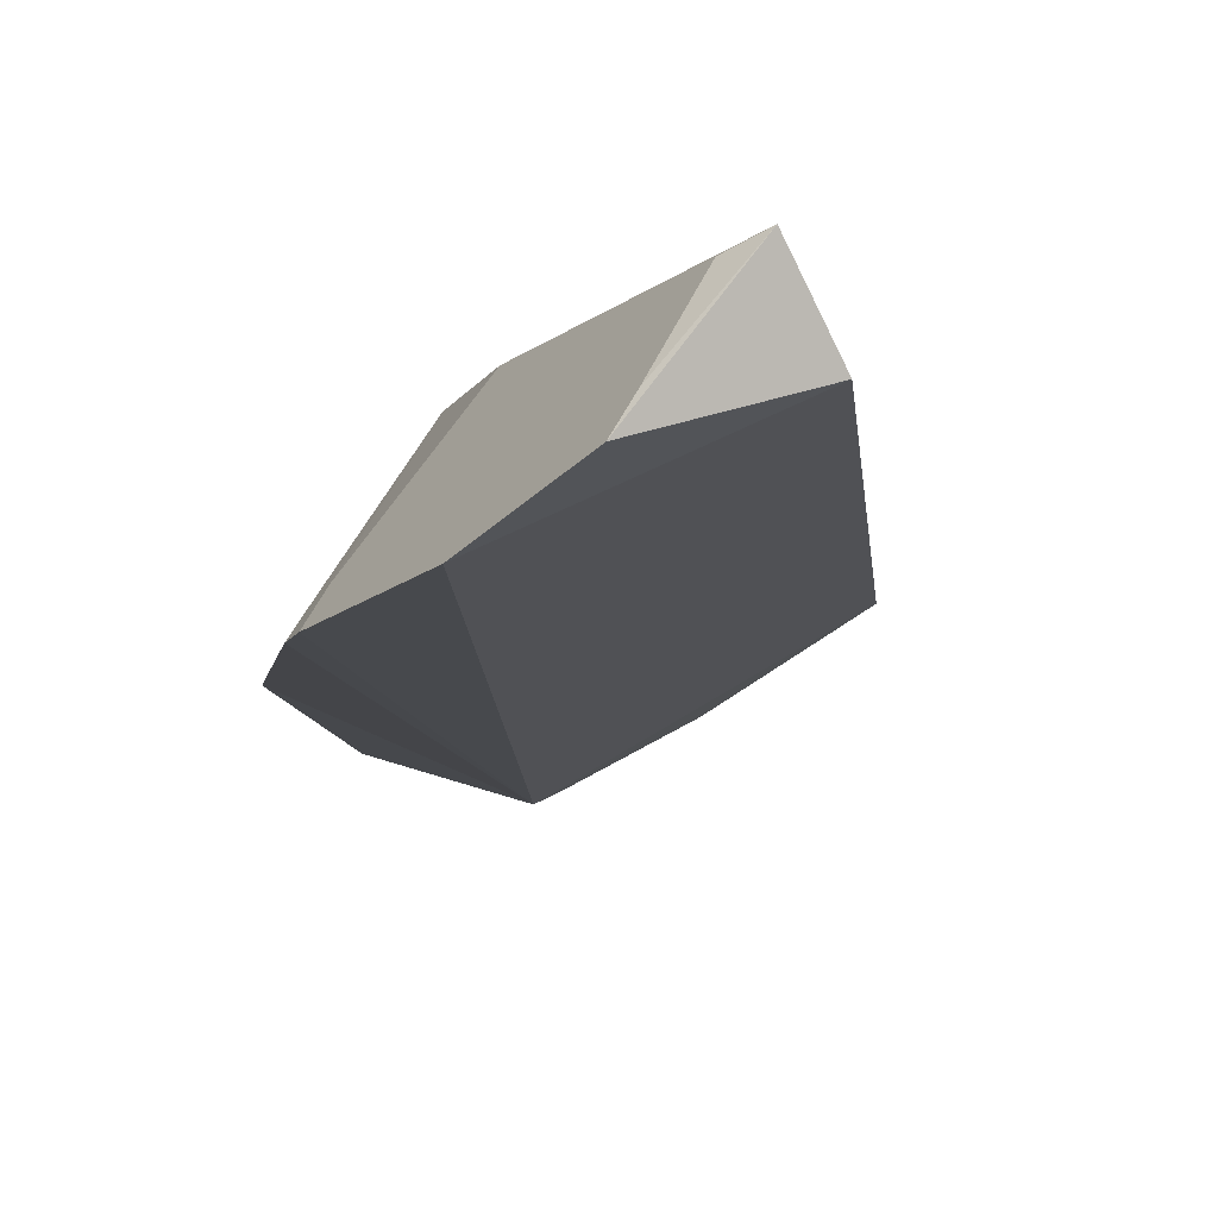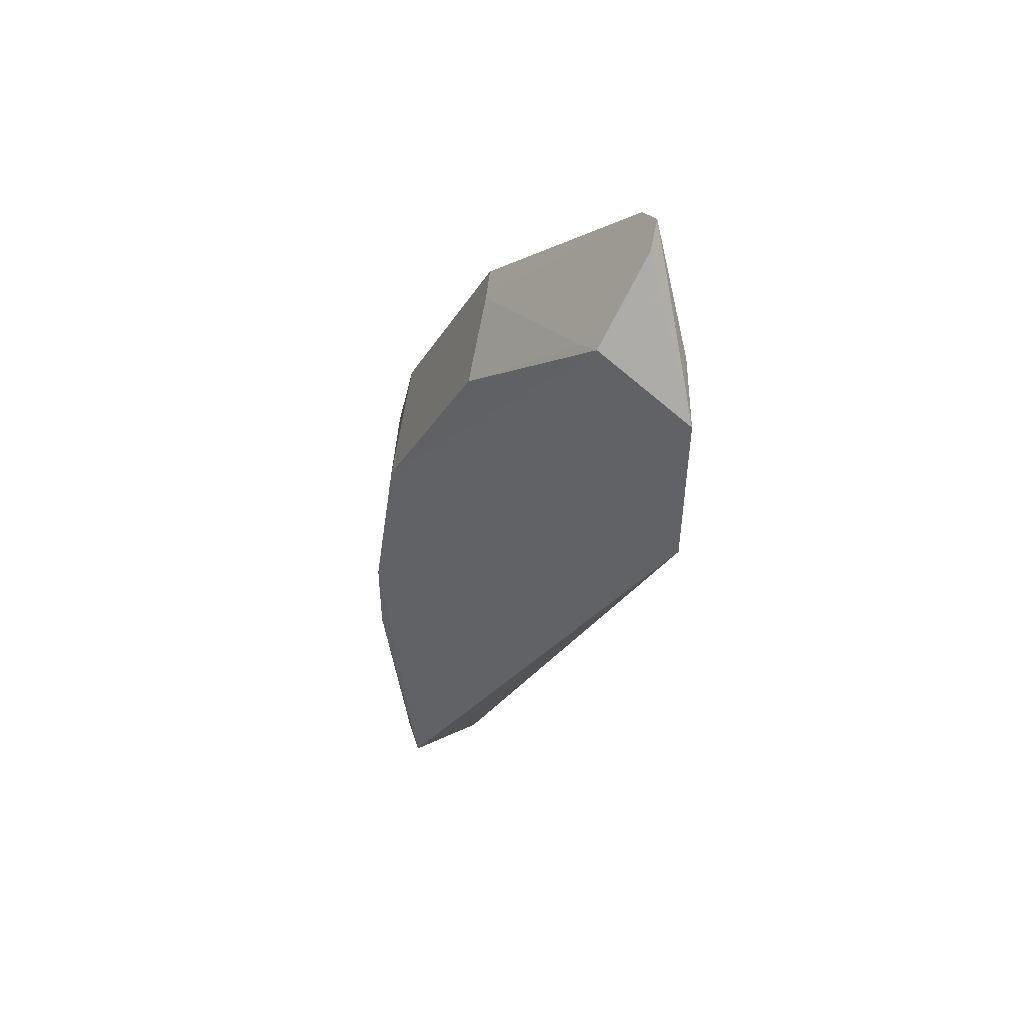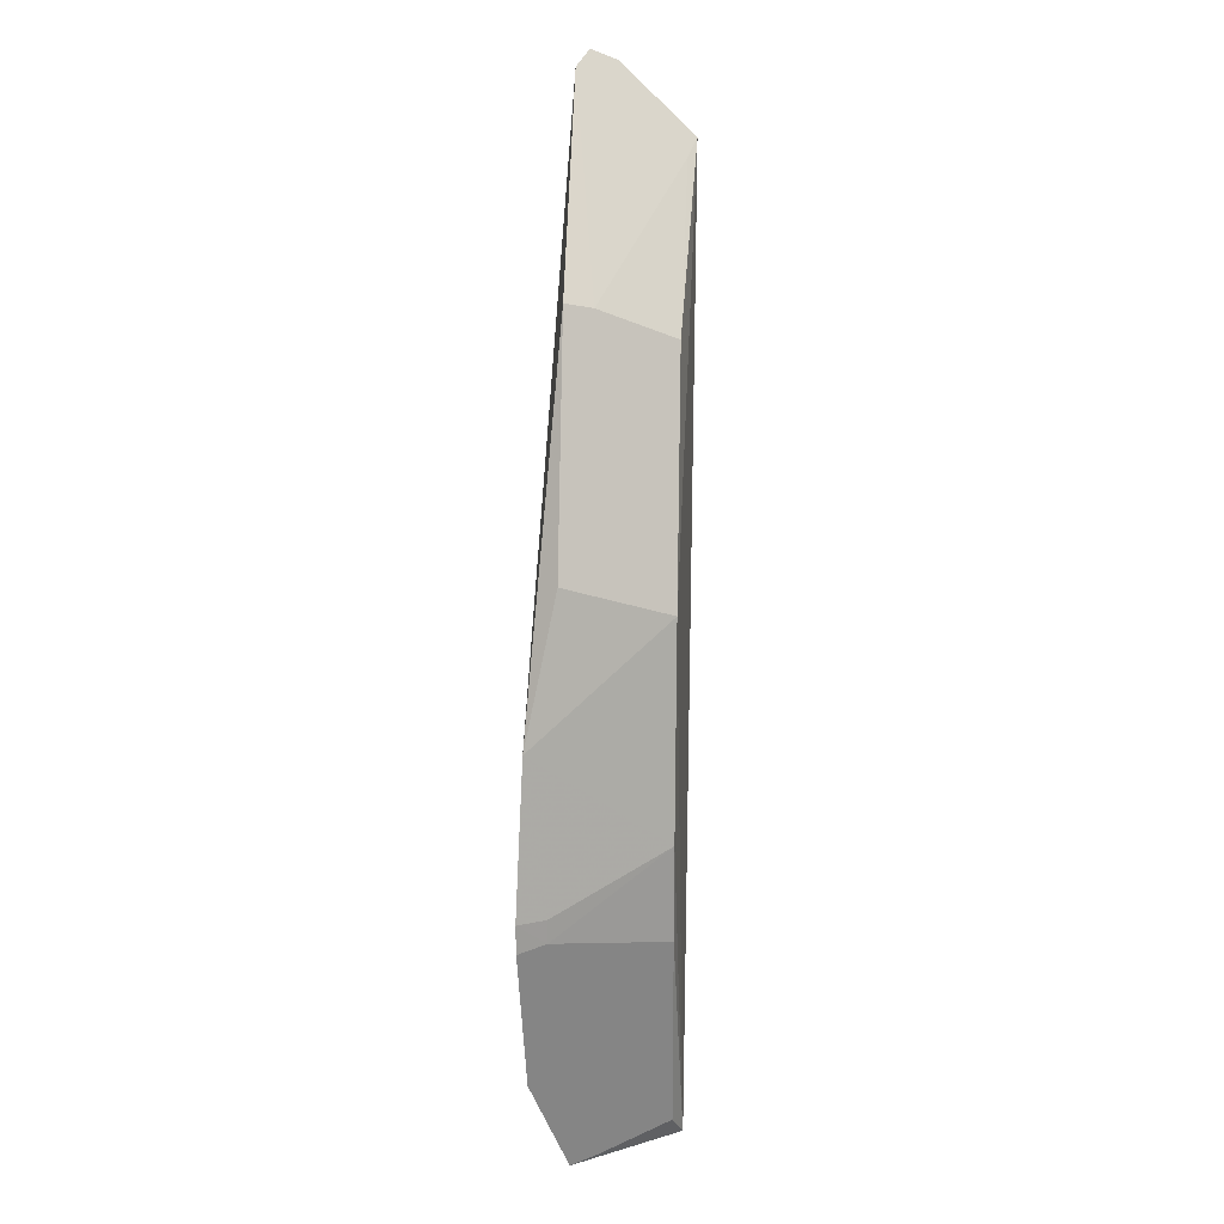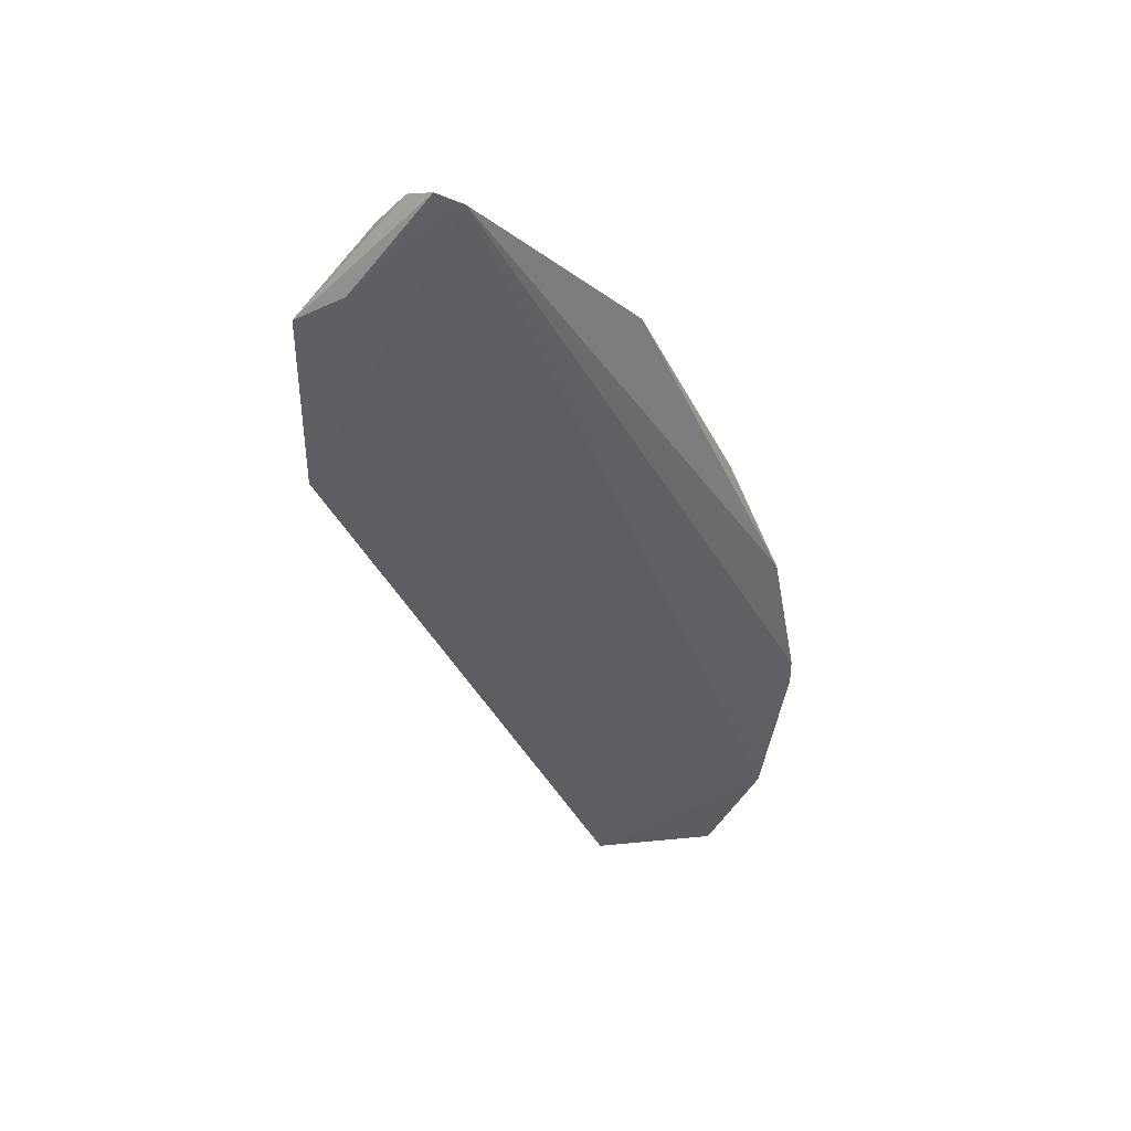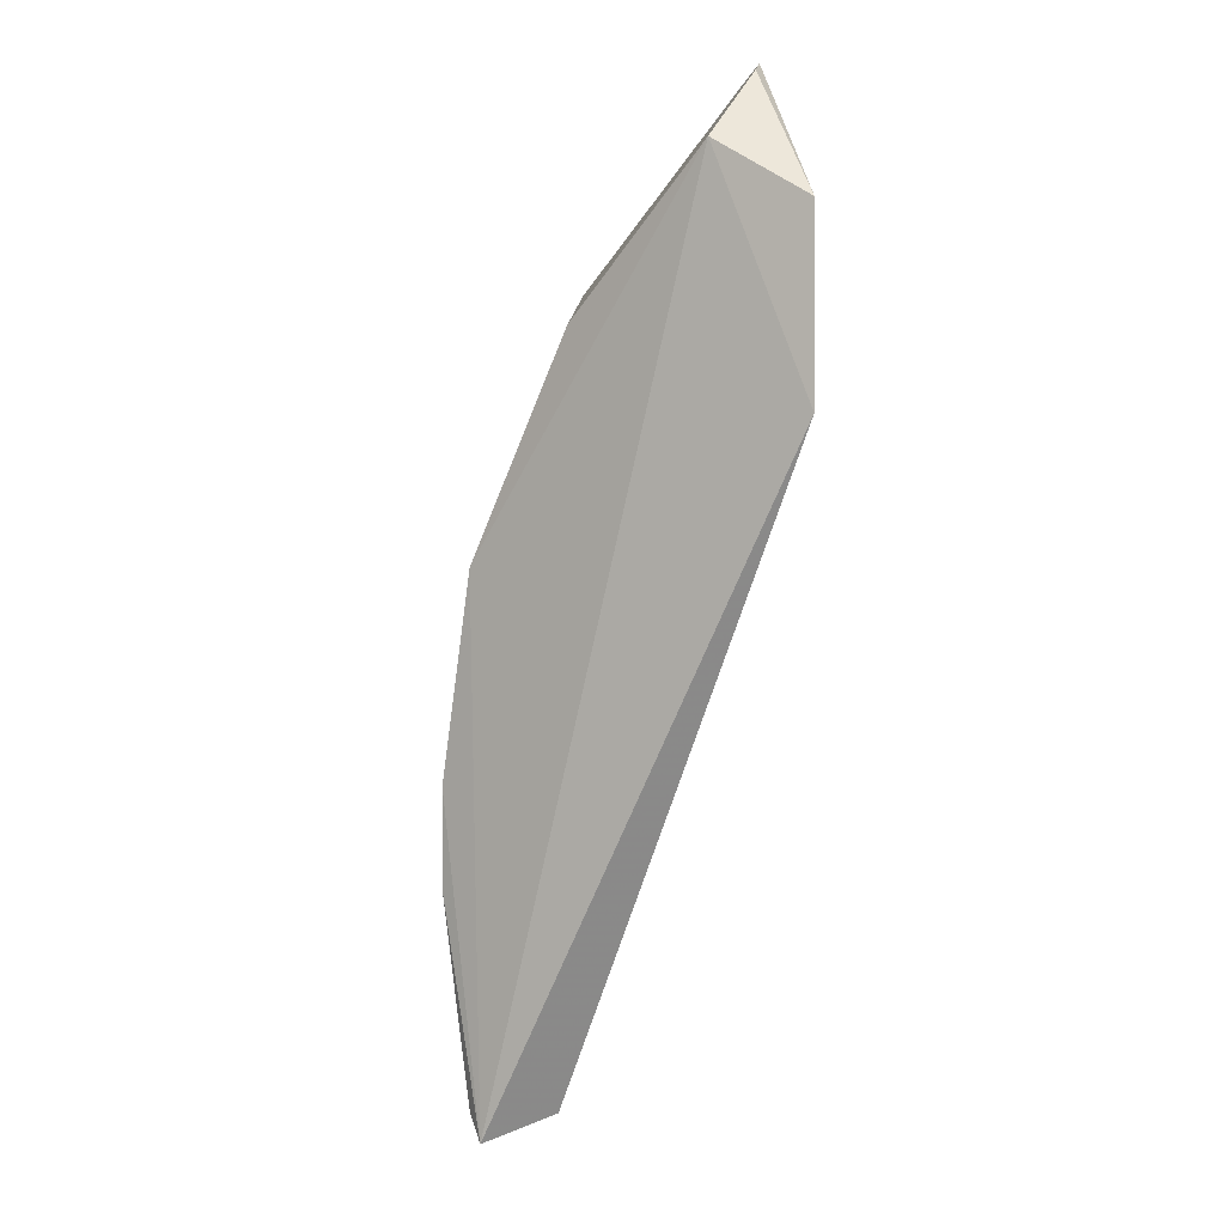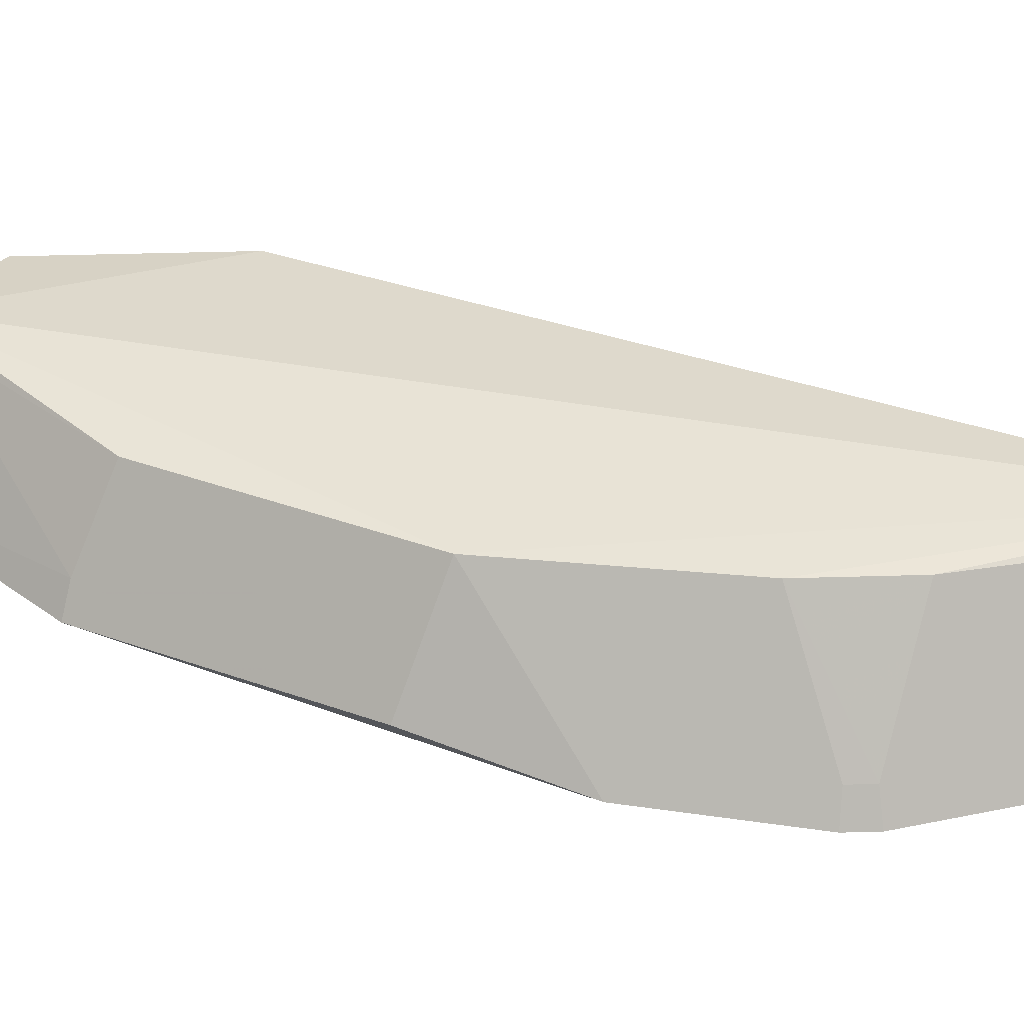
<metadata>
{"format":"obj","ext":"obj","renderer":"f3d","projection":"perspective","resolution":1024,"background":"white","views":[{"elev":-11.6,"azim":-19.9,"up":"+Z"},{"elev":51.1,"azim":36.8,"up":"+Y"},{"elev":20.6,"azim":-87.5,"up":"+Y"},{"elev":41.8,"azim":149.0,"up":"+Y"},{"elev":1.1,"azim":34.3,"up":"+Y"},{"elev":38.6,"azim":-92.2,"up":"+Z"}]}
</metadata>
<code>
v -0.3165 -0.1158 0.5
v -0.1748 0.1597 0.4922
v -0.2788 0.1963 0.4953
v -0.2169 0.2927 0.4591
v -0.3649 -0.06649 0.4426
v -0.2139 0.2593 0.5
v -0.2978 -0.1062 0.4747
v -0.2267 0.2873 0.4543
v -0.3382 0.02041 0.4958
v -0.1748 0.2355 0.4922
v -0.3486 -0.1118 0.457
v -0.1893 0.25 0.4761
v -0.3648 0.06767 0.4425
v -0.2931 0.2111 0.4645
v -0.3247 0.1057 0.4957
v -0.2121 0.2879 0.47
v -0.3383 -0.01922 0.4959
v -0.3761 0.006455 0.44
v -0.223 0.2533 0.4965
v -0.2992 0.2142 0.4536
v -0.3247 -0.1055 0.4959
v -0.3762 -0.005268 0.4401
v -0.3452 0.1235 0.454
v -0.3418 -0.1107 0.4678
v -0.3694 -0.004198 0.4509
v -0.3693 0.005385 0.4509
f 6 1 2
f 7 2 1
f 8 7 5
f 8 2 7
f 10 6 2
f 11 7 1
f 11 5 7
f 12 8 4
f 12 2 8
f 12 10 2
f 12 4 10
f 15 6 3
f 15 13 9
f 15 9 1
f 15 1 6
f 16 10 4
f 16 4 6
f 16 6 10
f 17 5 11
f 17 1 9
f 18 13 8
f 19 14 3
f 19 3 6
f 19 8 14
f 19 6 4
f 19 4 8
f 20 14 8
f 20 8 13
f 21 1 17
f 22 18 8
f 22 8 5
f 23 20 13
f 23 13 15
f 23 14 20
f 23 15 3
f 23 3 14
f 24 11 1
f 24 1 21
f 24 21 17
f 24 17 11
f 25 17 9
f 25 18 22
f 25 22 5
f 25 5 17
f 26 25 9
f 26 18 25
f 26 9 13
f 26 13 18

</code>
